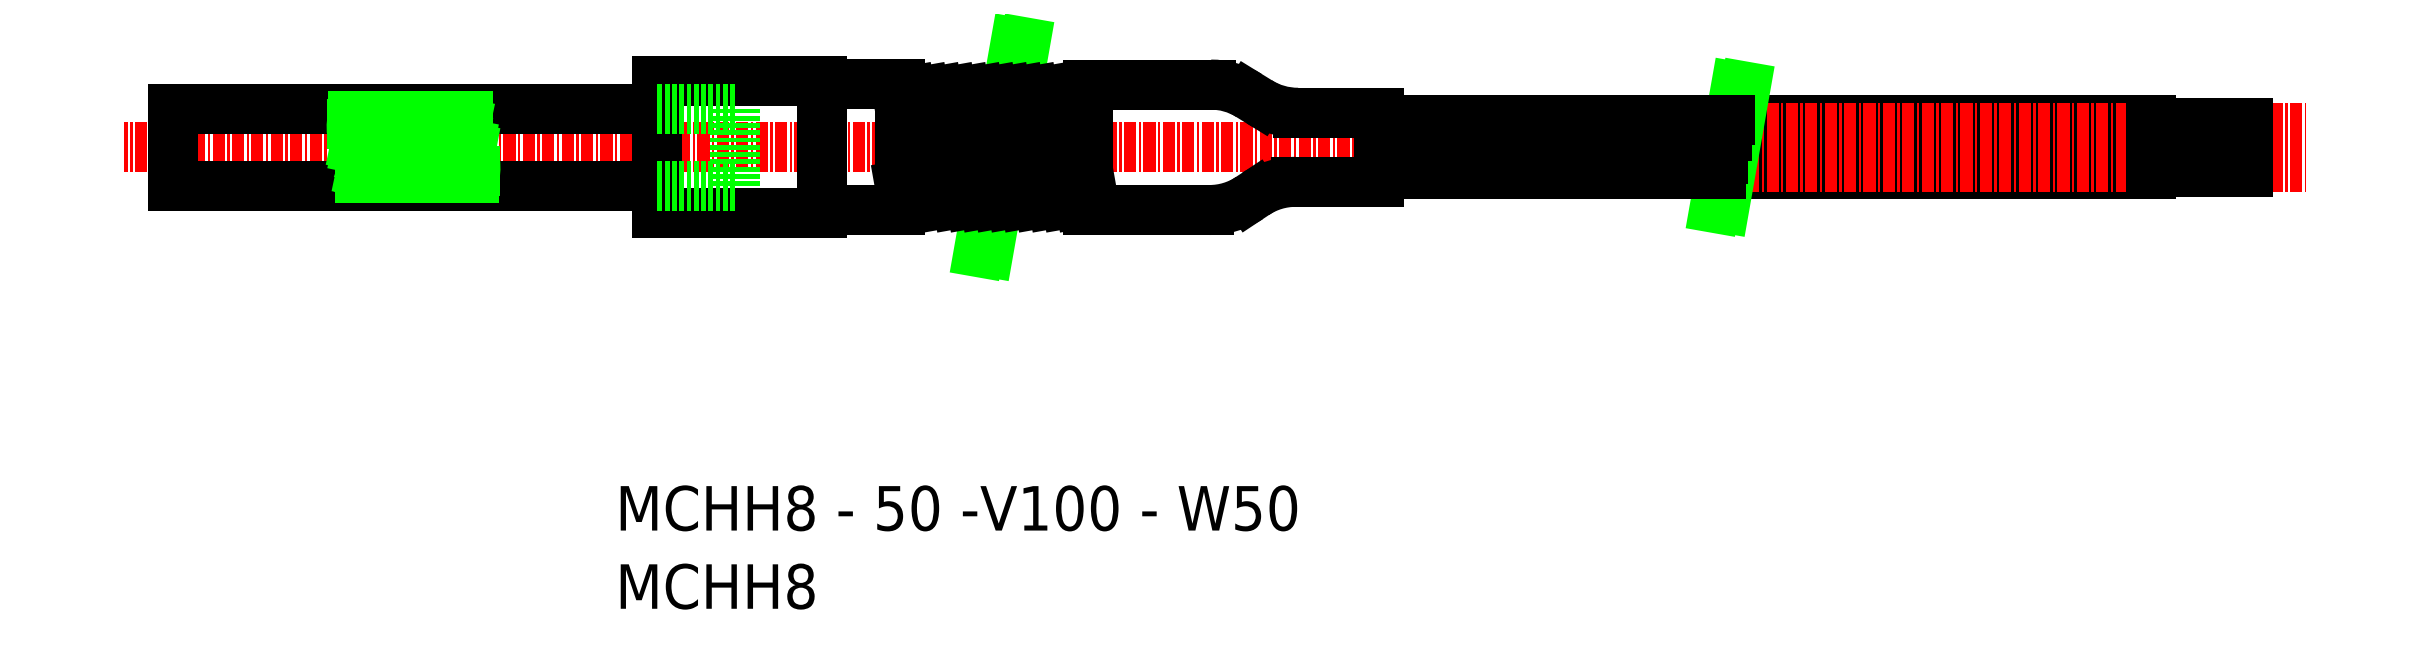
<metadata>
{"format":"dxf","ext":"dxf","renderer":"ezdxf+matplotlib","layout":"modelspace","background":"white","min_lineweight":24,"dpi":150}
</metadata>
<code>
0
SECTION
2
ENTITIES
0
LINE
8
0
10
216.8
20
191.7
30
0
11
260.2
21
191.7
31
0
0
LINE
8
0
10
217.1
20
193.3
30
0
11
260.2
21
193.3
31
0
0
LINE
8
0
10
217.5
20
195.7
30
0
11
260.2
21
195.7
31
0
0
LINE
8
0
10
217.8
20
197.3
30
0
11
260.2
21
197.3
31
0
0
LINE
8
CENTER
10
180.5
20
196.5
30
0
11
276.2
21
196.5
31
0
0
LINE
8
CENTER
10
180.5
20
192.5
30
0
11
276.2
21
192.5
31
0
0
LINE
8
CENTER
10
185.5
20
194.5
30
0
11
51.16
21
194.5
31
0
0
LINE
8
0
10
56.16
20
198.5
30
0
11
106.2
21
198.5
31
0
0
LINE
8
0
10
56.16
20
190.5
30
0
11
106.2
21
190.5
31
0
0
LINE
8
0
10
78.2
20
192
30
0
11
79.27
21
197
31
0
0
LINE
8
0
10
77.97
20
192
30
0
11
79.05
21
197.1
31
0
0
LINE
8
0
10
56.16
20
198.5
30
0
11
56.16
21
190.5
31
0
0
LINE
8
0
10
77.02
20
192
30
0
11
78.09
21
197
31
0
0
LINE
8
0
10
76.79
20
192
30
0
11
77.87
21
197.1
31
0
0
LINE
8
0
10
75.61
20
192
30
0
11
76.69
21
197.1
31
0
0
LINE
8
0
10
75.84
20
192
30
0
11
76.91
21
197
31
0
0
ARC
8
0
10
79.43
20
196.6
30
0
40
4.804
50
156.4
51
205.6
0
LINE
8
0
10
85.28
20
192
30
0
11
86.35
21
197
31
0
0
LINE
8
0
10
85.05
20
192
30
0
11
86.13
21
197.1
31
0
0
LINE
8
0
10
83.87
20
192
30
0
11
84.95
21
197.1
31
0
0
LINE
8
0
10
84.1
20
192
30
0
11
85.17
21
197
31
0
0
LINE
8
0
10
82.69
20
192
30
0
11
83.77
21
197.1
31
0
0
LINE
8
0
10
82.92
20
192
30
0
11
83.99
21
197
31
0
0
LINE
8
0
10
81.74
20
192
30
0
11
82.81
21
197
31
0
0
LINE
8
0
10
81.51
20
192
30
0
11
82.59
21
197.1
31
0
0
LINE
8
0
10
80.56
20
192
30
0
11
81.63
21
197
31
0
0
LINE
8
0
10
80.33
20
192
30
0
11
81.41
21
197.1
31
0
0
LINE
8
0
10
79.38
20
192
30
0
11
80.45
21
197
31
0
0
LINE
8
0
10
79.15
20
192
30
0
11
80.23
21
197.1
31
0
0
ARC
8
0
10
91.25
20
196.6
30
0
40
4.804
50
156.4
51
205.6
0
LINE
8
0
10
75.44
20
191.3
30
0
11
87.27
21
191.3
31
0
0
ARC
8
0
10
82.8
20
192
30
0
40
0.118
50
160
51
360
0
LINE
8
0
10
79.16
20
192.1
30
0
11
78.22
21
192.1
31
0
0
ARC
8
0
10
70.66
20
192.4
30
0
40
4.91
50
337.2
51
25.33
0
ARC
8
0
10
78.08
20
192
30
0
40
0.118
50
160
51
360
0
LINE
8
0
10
75.63
20
192.1
30
0
11
75.56
21
192.1
31
0
0
LINE
8
0
10
76.8
20
192.1
30
0
11
75.86
21
192.1
31
0
0
LINE
8
0
10
77.98
20
192.1
30
0
11
77.04
21
192.1
31
0
0
ARC
8
0
10
76.9
20
192
30
0
40
0.118
50
160
51
360
0
ARC
8
0
10
75.72
20
192
30
0
40
0.118
50
160
51
360
0
ARC
8
0
10
81.62
20
192
30
0
40
0.118
50
160
51
360
0
LINE
8
0
10
82.7
20
192.1
30
0
11
81.76
21
192.1
31
0
0
ARC
8
0
10
80.44
20
192
30
0
40
0.118
50
160
51
360
0
LINE
8
0
10
81.52
20
192.1
30
0
11
80.58
21
192.1
31
0
0
ARC
8
0
10
79.26
20
192
30
0
40
0.118
50
160
51
360
0
LINE
8
0
10
80.34
20
192.1
30
0
11
79.4
21
192.1
31
0
0
LINE
8
0
10
86.46
20
192
30
0
11
86.94
21
194.5
31
0
0
LINE
8
0
10
87.38
20
192.1
30
0
11
86.48
21
192.1
31
0
0
LINE
8
0
10
86.23
20
192
30
0
11
86.78
21
194.9
31
0
0
LINE
8
0
10
85.06
20
192.1
30
0
11
84.12
21
192.1
31
0
0
ARC
8
0
10
83.98
20
192
30
0
40
0.118
50
160
51
360
0
LINE
8
0
10
83.88
20
192.1
30
0
11
82.94
21
192.1
31
0
0
ARC
8
0
10
86.34
20
192
30
0
40
0.118
50
160
51
360
0
LINE
8
0
10
86.24
20
192.1
30
0
11
85.3
21
192.1
31
0
0
ARC
8
0
10
85.16
20
192
30
0
40
0.118
50
160
51
360
0
ARC
8
0
10
82.48
20
192.4
30
0
40
4.91
50
337.2
51
25.33
0
LINE
8
0
10
74.76
20
197.7
30
0
11
86.58
21
197.7
31
0
0
ARC
8
0
10
82.7
20
197.1
30
0
40
0.118
50
340
51
180
0
LINE
8
0
10
78.08
20
197
30
0
11
79.02
21
197
31
0
0
LINE
8
0
10
76.9
20
197
30
0
11
77.84
21
197
31
0
0
LINE
8
0
10
75.72
20
197
30
0
11
76.67
21
197
31
0
0
LINE
8
0
10
74.64
20
197
30
0
11
75.49
21
197
31
0
0
ARC
8
0
10
77.98
20
197.1
30
0
40
0.118
50
340
51
180
0
ARC
8
0
10
76.8
20
197.1
30
0
40
0.118
50
340
51
180
0
ARC
8
0
10
75.62
20
197.1
30
0
40
0.118
50
340
51
180
0
ARC
8
0
10
81.52
20
197.1
30
0
40
0.118
50
340
51
180
0
LINE
8
0
10
81.62
20
197
30
0
11
82.56
21
197
31
0
0
ARC
8
0
10
80.34
20
197.1
30
0
40
0.118
50
340
51
180
0
LINE
8
0
10
80.44
20
197
30
0
11
81.38
21
197
31
0
0
ARC
8
0
10
79.16
20
197.1
30
0
40
0.118
50
340
51
180
0
LINE
8
0
10
79.26
20
197
30
0
11
80.2
21
197
31
0
0
LINE
8
0
10
83.98
20
197
30
0
11
84.92
21
197
31
0
0
ARC
8
0
10
83.88
20
197.1
30
0
40
0.118
50
340
51
180
0
LINE
8
0
10
82.8
20
197
30
0
11
83.74
21
197
31
0
0
ARC
8
0
10
86.24
20
197.1
30
0
40
0.118
50
340
51
180
0
LINE
8
0
10
86.34
20
197
30
0
11
86.46
21
197
31
0
0
LINE
8
0
10
85.16
20
197
30
0
11
86.1
21
197
31
0
0
ARC
8
0
10
85.06
20
197.1
30
0
40
0.118
50
340
51
180
0
LINE
8
0
10
140.3
20
183.7
30
0
11
144.1
21
205.4
31
0
0
LINE
8
0
10
139.3
20
183.7
30
0
11
143.1
21
205.4
31
0
0
LINE
8
0
10
114.2
20
190.5
30
0
11
114.2
21
198.5
31
0
0
LINE
8
0
10
106.2
20
187.7
30
0
11
106.2
21
201.3
31
0
0
LINE
8
0
10
123.2
20
187.7
30
0
11
123.2
21
201.3
31
0
0
LINE
8
0
10
139.3
20
200.4
30
0
11
140.8
21
192
31
0
0
LINE
8
0
10
137.9
20
200.4
30
0
11
139.9
21
188.7
31
0
0
LINE
8
0
10
135.1
20
200.4
30
0
11
137.1
21
188.7
31
0
0
LINE
8
0
10
136.5
20
200.4
30
0
11
138.5
21
188.7
31
0
0
LINE
8
0
10
132.3
20
200.4
30
0
11
134.3
21
188.7
31
0
0
LINE
8
0
10
133.7
20
200.4
30
0
11
135.7
21
188.7
31
0
0
LINE
8
0
10
131.2
20
198.6
30
0
11
132.9
21
188.7
31
0
0
LINE
8
0
10
131.2
20
188
30
0
11
131.2
21
201
31
0
0
LINE
8
0
10
142.7
20
197.2
30
0
11
144.1
21
188.7
31
0
0
LINE
8
0
10
144.9
20
200.4
30
0
11
147
21
188.7
31
0
0
LINE
8
0
10
150.5
20
201
30
0
11
150.5
21
188.1
31
0
0
LINE
8
0
10
149.1
20
200.4
30
0
11
150.5
21
192.4
31
0
0
LINE
8
0
10
146.3
20
200.4
30
0
11
148.4
21
188.7
31
0
0
LINE
8
0
10
147.7
20
200.4
30
0
11
149.8
21
188.7
31
0
0
LINE
8
0
10
143.5
20
200.4
30
0
11
145.6
21
188.7
31
0
0
LINE
8
0
10
180.5
20
198.1
30
0
11
180.5
21
191
31
0
0
LINE
8
0
10
215.2
20
188.3
30
0
11
217.4
21
200.8
31
0
0
LINE
8
0
10
216.2
20
188.3
30
0
11
218.4
21
200.8
31
0
0
LINE
8
0
10
150.5
20
188.1
30
0
11
163.1
21
188.1
31
0
0
TEXT
8
0
10
101.8
20
155
30
0
40
4.583
1
MCHH8 - 50 -V100 - W50
0
TEXT
8
0
10
101.8
20
147
30
0
40
4.583
1
MCHH8
0
LINE
8
0
10
131.2
20
188
30
0
11
123.2
21
188
31
0
0
LINE
8
0
10
106.2
20
187.7
30
0
11
123.2
21
187.7
31
0
0
LINE
8
0
10
106.2
20
190.5
30
0
11
114.2
21
190.5
31
0
0
LINE
8
0
10
139.8
20
189.5
30
0
11
140.3
21
189.5
31
0
0
LINE
8
0
10
131.4
20
189.5
30
0
11
132.8
21
189.5
31
0
0
LINE
8
0
10
131.2
20
190.6
30
0
11
131.5
21
188.7
31
0
0
LINE
8
0
10
131.2
20
188.7
30
0
11
131.5
21
188.7
31
0
0
LINE
8
0
10
135.7
20
188.7
30
0
11
137.1
21
188.7
31
0
0
LINE
8
0
10
132.9
20
188.7
30
0
11
134.3
21
188.7
31
0
0
LINE
8
0
10
134.2
20
189.5
30
0
11
135.6
21
189.5
31
0
0
LINE
8
0
10
137
20
189.5
30
0
11
138.4
21
189.5
31
0
0
LINE
8
0
10
138.5
20
188.7
30
0
11
139.9
21
188.7
31
0
0
LINE
8
0
10
148.2
20
189.5
30
0
11
149.6
21
189.5
31
0
0
LINE
8
0
10
147
20
188.7
30
0
11
148.4
21
188.7
31
0
0
LINE
8
0
10
142
20
193.2
30
0
11
142.7
21
188.7
31
0
0
LINE
8
0
10
144.1
20
188.7
30
0
11
145.6
21
188.7
31
0
0
LINE
8
0
10
141.3
20
189.2
30
0
11
141.3
21
188.7
31
0
0
LINE
8
0
10
142.6
20
189.5
30
0
11
144
21
189.5
31
0
0
LINE
8
0
10
141.3
20
188.7
30
0
11
142.7
21
188.7
31
0
0
LINE
8
0
10
145.4
20
189.5
30
0
11
146.8
21
189.5
31
0
0
LINE
8
0
10
149.8
20
188.7
30
0
11
150.5
21
188.7
31
0
0
LINE
8
0
10
180.5
20
191.7
30
0
11
215.8
21
191.7
31
0
0
LINE
8
0
10
180.5
20
193.3
30
0
11
216.1
21
193.3
31
0
0
LINE
8
0
10
172
20
191
30
0
11
180.5
21
191
31
0
0
ARC
8
0
10
163.1
20
195.6
30
0
40
7.5
50
270
51
303.6
0
LINE
8
0
10
167.2
20
189.3
30
0
11
167.8
21
189.7
31
0
0
ARC
8
0
10
172
20
183.5
30
0
40
7.5
50
90
51
123.6
0
LINE
8
0
10
150.5
20
201
30
0
11
163.2
21
201
31
0
0
LINE
8
0
10
131.2
20
201
30
0
11
123.2
21
201
31
0
0
LINE
8
0
10
106.2
20
201.3
30
0
11
123.2
21
201.3
31
0
0
LINE
8
0
10
106.2
20
198.5
30
0
11
114.2
21
198.5
31
0
0
LINE
8
0
10
139.3
20
200.4
30
0
11
140.7
21
200.4
31
0
0
LINE
8
0
10
131.2
20
200.4
30
0
11
132.3
21
200.4
31
0
0
LINE
8
0
10
135.2
20
199.6
30
0
11
136.6
21
199.6
31
0
0
LINE
8
0
10
133.7
20
200.4
30
0
11
135.1
21
200.4
31
0
0
LINE
8
0
10
132.4
20
199.6
30
0
11
133.8
21
199.6
31
0
0
LINE
8
0
10
138
20
199.6
30
0
11
139.4
21
199.6
31
0
0
LINE
8
0
10
136.5
20
200.4
30
0
11
137.9
21
200.4
31
0
0
LINE
8
0
10
147.7
20
200.4
30
0
11
149.1
21
200.4
31
0
0
LINE
8
0
10
143.6
20
199.6
30
0
11
145
21
199.6
31
0
0
LINE
8
0
10
143.2
20
200.4
30
0
11
143.5
21
200.4
31
0
0
LINE
8
0
10
140.8
20
199.6
30
0
11
142.2
21
199.6
31
0
0
LINE
8
0
10
142.1
20
200.4
30
0
11
142.2
21
200.4
31
0
0
LINE
8
0
10
140.7
20
200.4
30
0
11
141.5
21
196
31
0
0
LINE
8
0
10
142.1
20
200.4
30
0
11
142.2
21
200
31
0
0
LINE
8
0
10
144.9
20
200.4
30
0
11
146.3
21
200.4
31
0
0
LINE
8
0
10
146.4
20
199.6
30
0
11
147.9
21
199.6
31
0
0
LINE
8
0
10
149.3
20
199.6
30
0
11
150.5
21
199.6
31
0
0
LINE
8
0
10
180.5
20
195.7
30
0
11
216.5
21
195.7
31
0
0
LINE
8
0
10
180.5
20
197.3
30
0
11
216.8
21
197.3
31
0
0
LINE
8
0
10
172.2
20
198.1
30
0
11
180.5
21
198.1
31
0
0
ARC
8
0
10
163.2
20
193.5
30
0
40
7.5
50
58.3
51
90
0
ARC
8
0
10
172.2
20
205.6
30
0
40
7.5
50
238.3
51
270
0
LINE
8
0
10
168.2
20
199.2
30
0
11
167.2
21
199.9
31
0
0
LINE
8
0
10
260.2
20
193
30
0
11
270.2
21
193
31
0
0
LINE
8
0
10
260.2
20
192
30
0
11
270.2
21
192
31
0
0
LINE
8
0
10
260.2
20
191.7
30
0
11
260.2
21
193.3
31
0
0
LINE
8
0
10
270.2
20
192
30
0
11
270.2
21
193
31
0
0
LINE
8
0
10
260.2
20
196
30
0
11
270.2
21
196
31
0
0
LINE
8
0
10
260.2
20
197
30
0
11
270.2
21
197
31
0
0
LINE
8
0
10
260.2
20
195.7
30
0
11
260.2
21
197.3
31
0
0
LINE
8
0
10
270.2
20
196
30
0
11
270.2
21
197
31
0
0
LINE
8
0
10
75.17
20
194.4
30
0
11
75.73
21
197
31
0
0
LINE
8
0
10
75.01
20
194.7
30
0
11
75.51
21
197.1
31
0
0
ENDSEC
0
EOF

</code>
